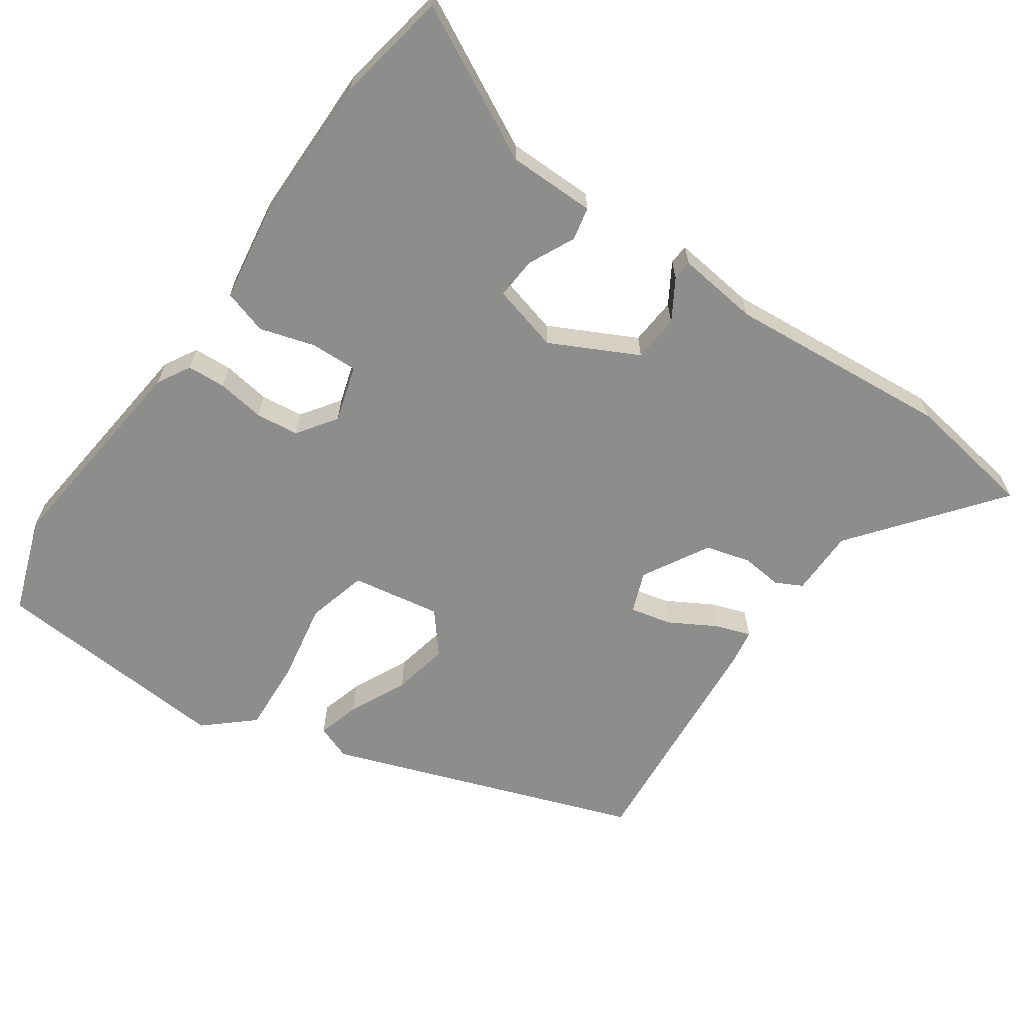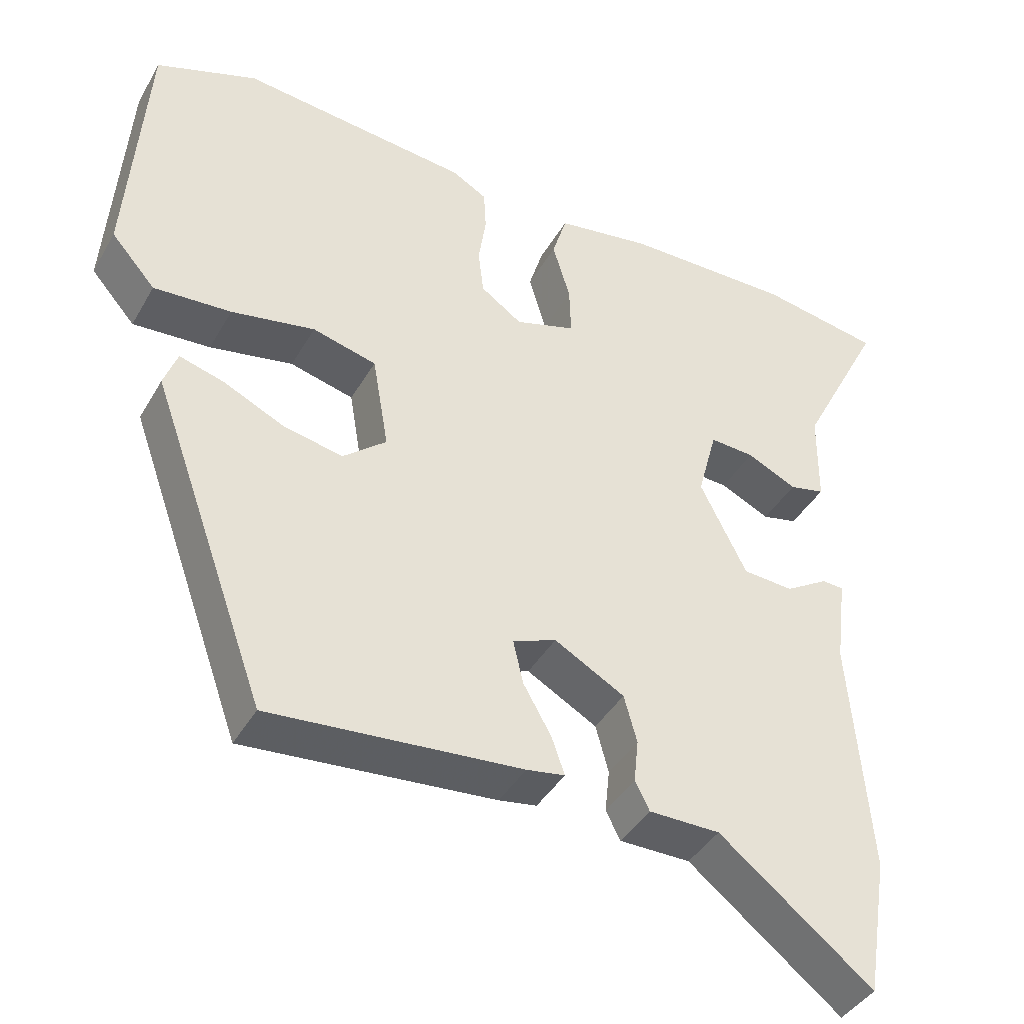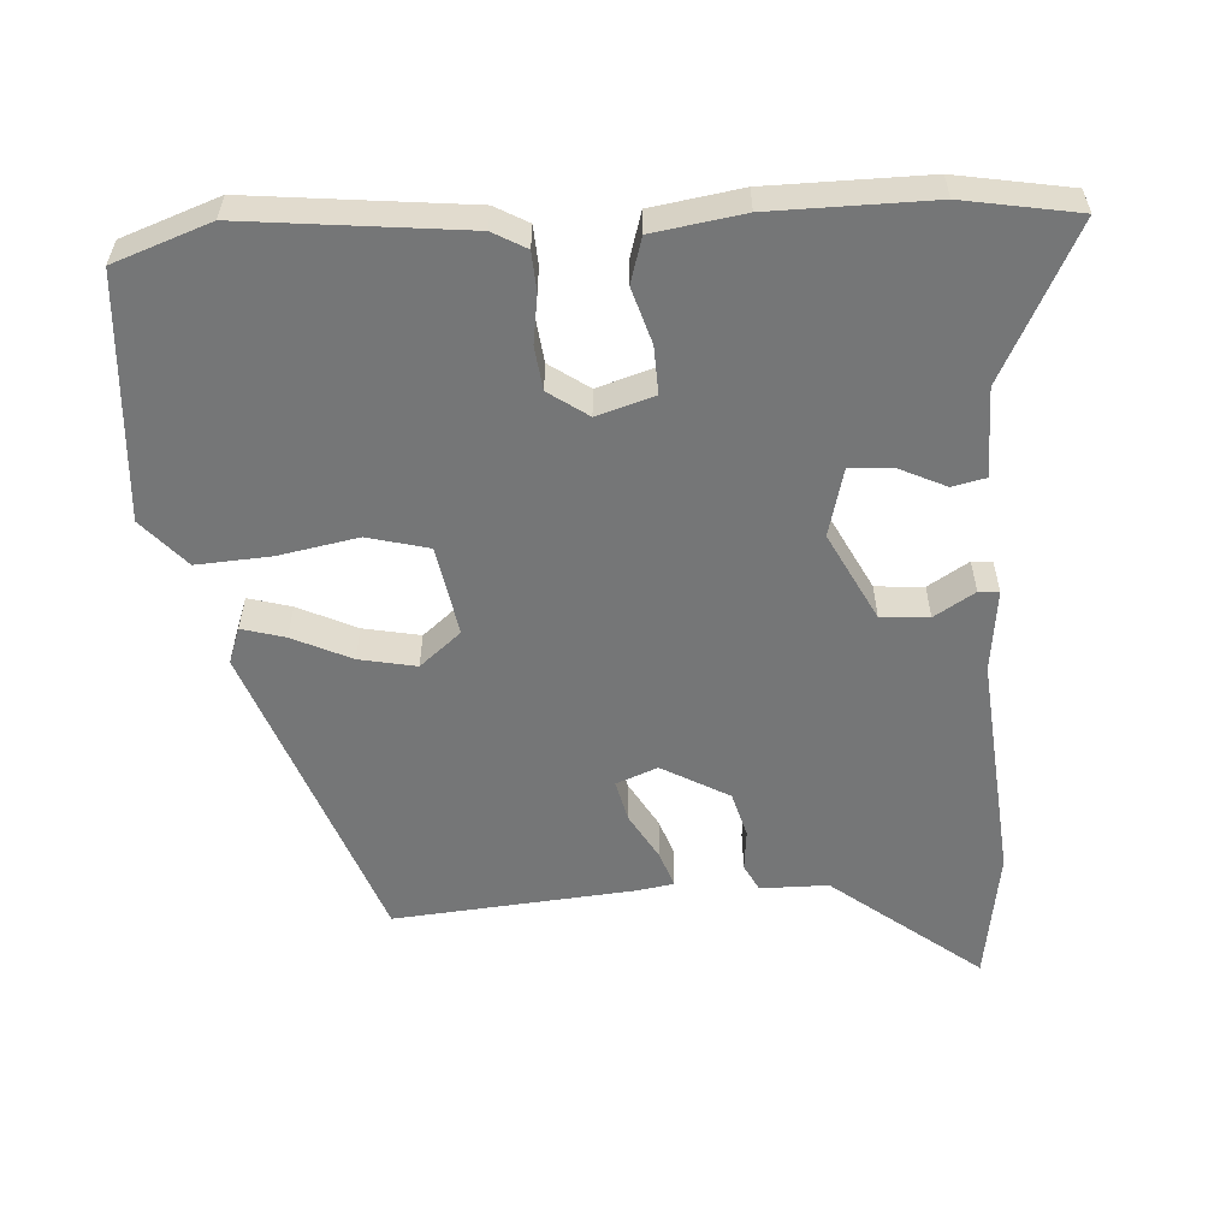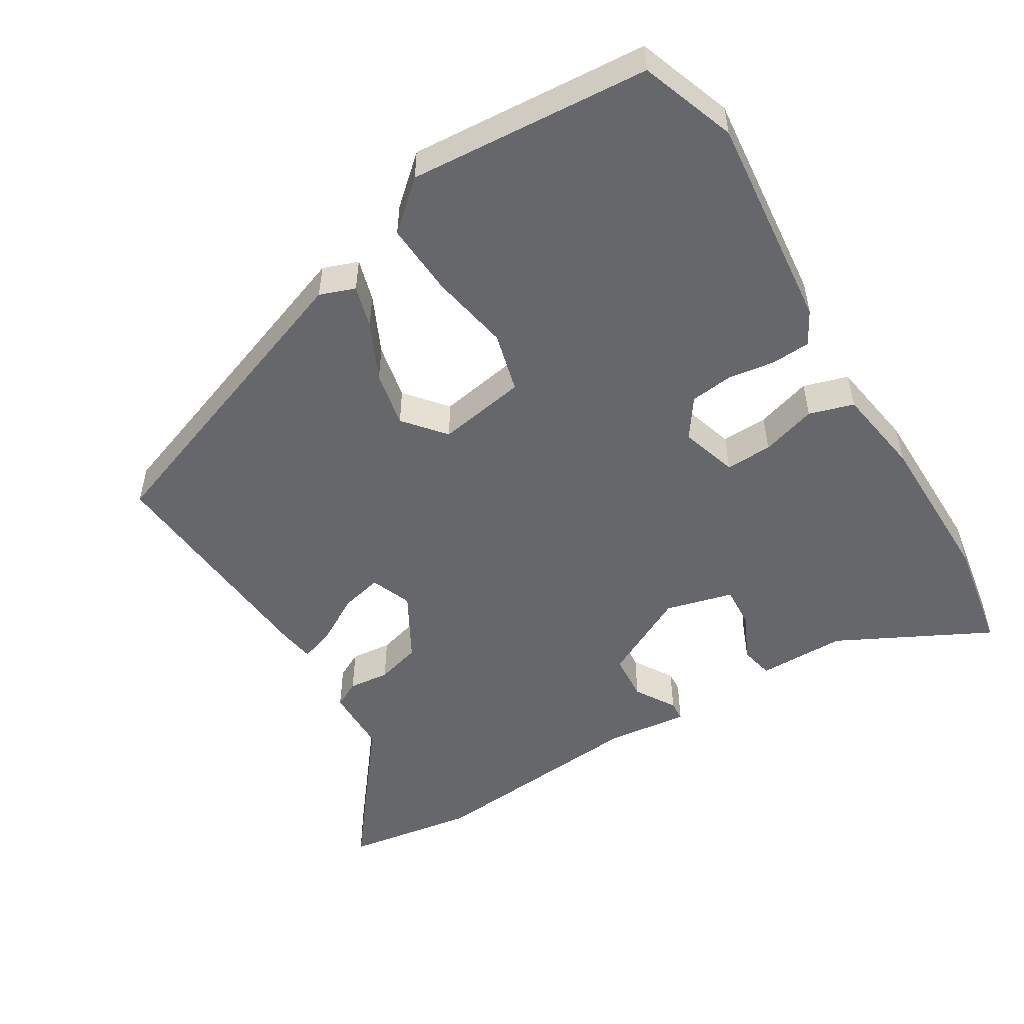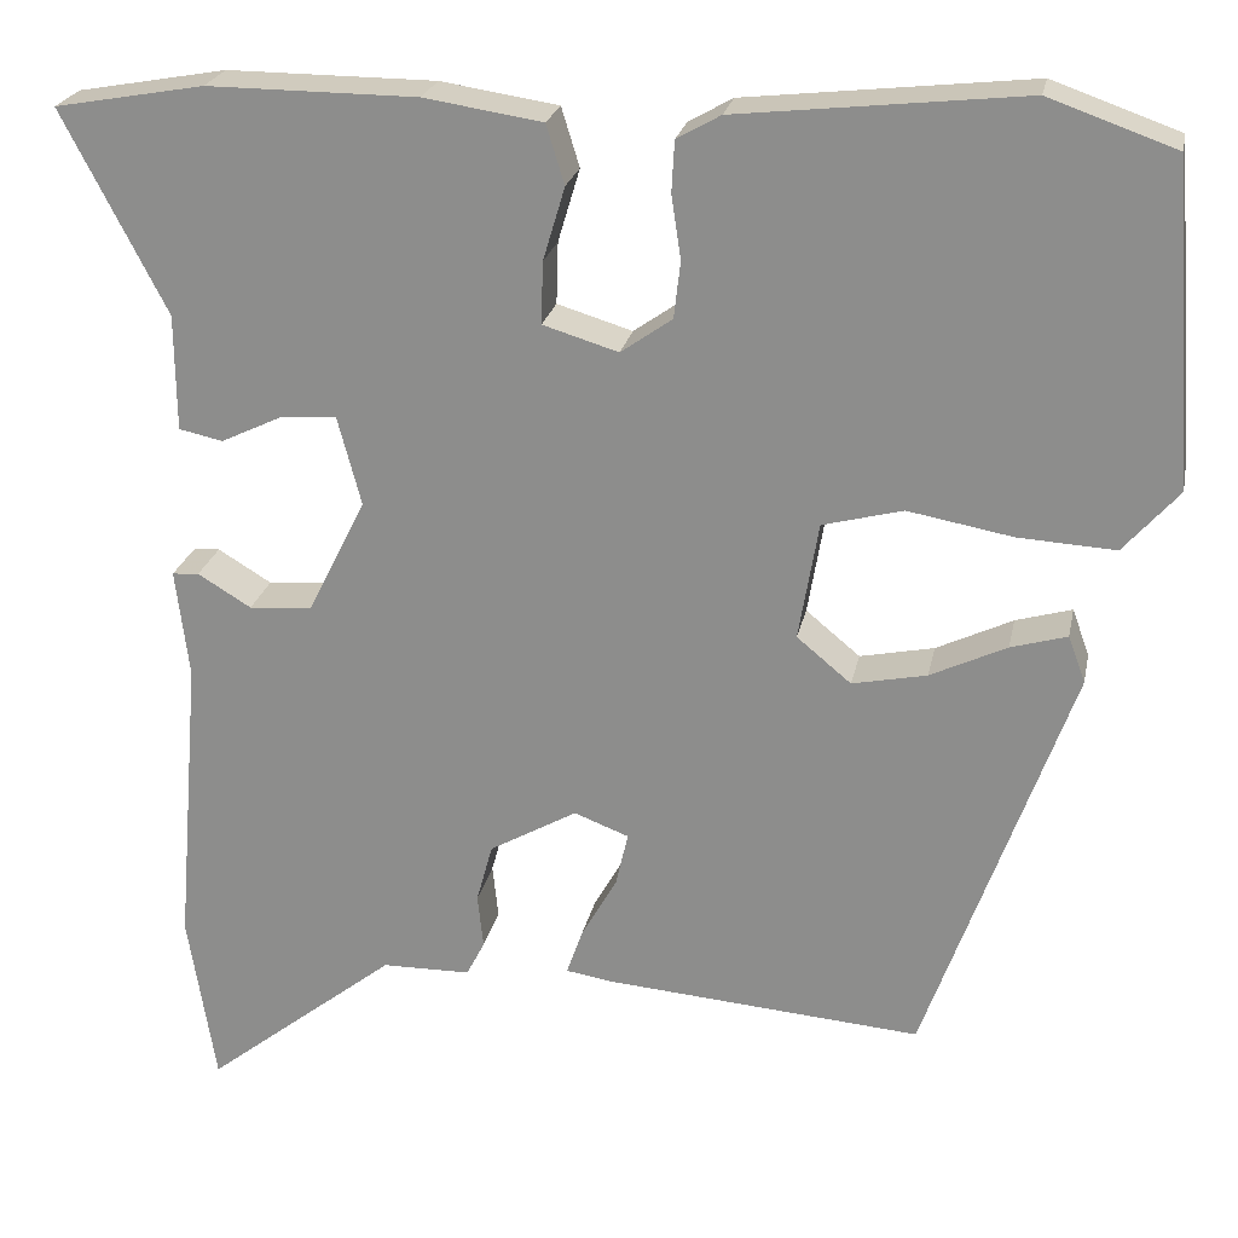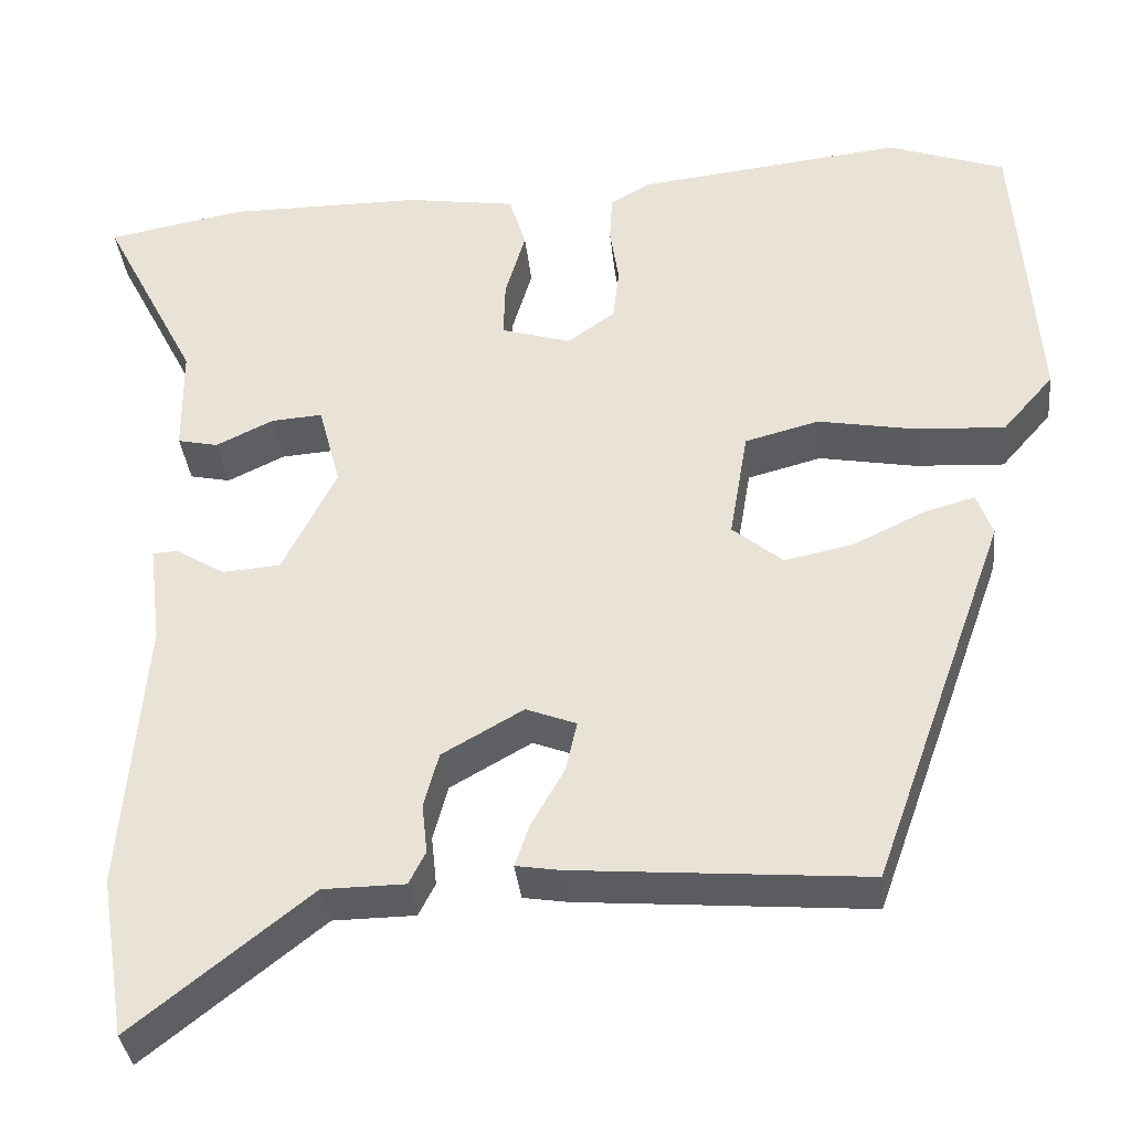
<metadata>
{"format":"obj","ext":"obj","renderer":"f3d","projection":"perspective","resolution":1024,"background":"white","views":[{"elev":-64.4,"azim":55.2,"up":"+Y"},{"elev":-40.6,"azim":-27.4,"up":"+Z"},{"elev":-56.7,"azim":3.8,"up":"+Y"},{"elev":-52.0,"azim":-58.5,"up":"+Y"},{"elev":23.3,"azim":-168.7,"up":"+Z"},{"elev":-35.3,"azim":-174.0,"up":"+Z"}]}
</metadata>
<code>
v 0.51 0.07 -0.438
v 0.481 0.07 -0.619
v 0.28 0.07 -0.461
v 0.187 0.07 -0.46
v 0.168 0.07 -0.423
v 0.174 0.07 -0.366
v 0.157 0.07 -0.304
v 0.065 0.07 -0.252
v 0.008 0.07 -0.274
v 0.021 0.07 -0.331
v 0.058 0.07 -0.396
v 0.075 0.07 -0.445
v 0.025 0.07 -0.453
v -0.306 0.07 -0.48
v -0.459 0.07 -0.053
v -0.441 0.07 -0.004
v -0.382 0.07 -0.021
v -0.302 0.07 -0.059
v -0.224 0.07 -0.075
v -0.167 0.07 -0.028
v -0.188 0.07 0.096
v -0.272 0.07 0.118
v -0.382 0.07 0.098
v -0.484 0.07 0.092
v -0.542 0.07 0.158
v -0.517 0.07 0.494
v -0.384 0.07 0.541
v -0.083 0.07 0.508
v -0.037 0.07 0.482
v -0.034 0.07 0.428
v -0.044 0.07 0.362
v -0.037 0.07 0.302
v 0.017 0.07 0.264
v 0.096 0.07 0.288
v 0.094 0.07 0.353
v 0.071 0.07 0.43
v 0.09 0.07 0.492
v 0.214 0.07 0.511
v 0.434 0.07 0.512
v 0.591 0.07 0.484
v 0.482 0.07 0.273
v 0.481 0.07 0.151
v 0.435 0.07 0.141
v 0.37 0.07 0.172
v 0.312 0.07 0.176
v 0.287 0.07 0.082
v 0.348 0.07 -0.039
v 0.414 0.07 -0.044
v 0.47 0.07 -0.01
v 0.498 0.07 -0.012
v 0.484 0.07 -0.126
v 0.51 0 -0.438
v 0.481 0 -0.619
v 0.28 0 -0.461
v 0.187 0 -0.46
v 0.168 0 -0.423
v 0.174 0 -0.366
v 0.157 0 -0.304
v 0.065 0 -0.252
v 0.008 0 -0.274
v 0.021 0 -0.331
v 0.058 0 -0.396
v 0.075 0 -0.445
v 0.025 0 -0.453
v -0.306 0 -0.48
v -0.459 0 -0.053
v -0.441 0 -0.004
v -0.382 0 -0.021
v -0.302 0 -0.059
v -0.224 0 -0.075
v -0.167 0 -0.028
v -0.188 0 0.096
v -0.272 0 0.118
v -0.382 0 0.098
v -0.484 0 0.092
v -0.542 0 0.158
v -0.517 0 0.494
v -0.384 0 0.541
v -0.083 0 0.508
v -0.037 0 0.482
v -0.034 0 0.428
v -0.044 0 0.362
v -0.037 0 0.302
v 0.017 0 0.264
v 0.096 0 0.288
v 0.094 0 0.353
v 0.071 0 0.43
v 0.09 0 0.492
v 0.214 0 0.511
v 0.434 0 0.512
v 0.591 0 0.484
v 0.482 0 0.273
v 0.481 0 0.151
v 0.435 0 0.141
v 0.37 0 0.172
v 0.312 0 0.176
v 0.287 0 0.082
v 0.348 0 -0.039
v 0.414 0 -0.044
v 0.47 0 -0.01
v 0.498 0 -0.012
v 0.484 0 -0.126
f 48 49 50 51
f 47 48 51 1
f 46 47 1 2
f 41 42 43 44
f 41 44 45
f 40 41 45
f 39 40 45
f 38 39 45
f 35 36 37 38
f 34 35 38 45
f 33 34 45 46
f 28 29 30 31
f 28 31 32
f 27 28 32
f 26 27 32 33
f 22 23 24 25
f 22 25 26 33
f 15 16 17 18
f 15 18 19
f 14 15 19
f 13 14 19 20
f 10 11 12 13
f 9 10 13 20
f 3 4 5 6
f 3 6 7
f 2 3 7
f 46 2 7
f 21 22 33 46
f 21 46 7 8
f 8 9 20 21
f 102 101 100 99
f 52 102 99 98
f 53 52 98 97
f 95 94 93 92
f 96 95 92
f 96 92 91
f 96 91 90
f 96 90 89
f 89 88 87 86
f 96 89 86 85
f 97 96 85 84
f 82 81 80 79
f 83 82 79
f 83 79 78
f 84 83 78 77
f 76 75 74 73
f 84 77 76 73
f 69 68 67 66
f 70 69 66
f 70 66 65
f 71 70 65 64
f 64 63 62 61
f 71 64 61 60
f 57 56 55 54
f 58 57 54
f 58 54 53
f 58 53 97
f 97 84 73 72
f 59 58 97 72
f 72 71 60 59
f 1 52 53 2
f 2 53 54 3
f 3 54 55 4
f 4 55 56 5
f 5 56 57 6
f 6 57 58 7
f 7 58 59 8
f 8 59 60 9
f 9 60 61 10
f 10 61 62 11
f 11 62 63 12
f 12 63 64 13
f 13 64 65 14
f 14 65 66 15
f 15 66 67 16
f 16 67 68 17
f 17 68 69 18
f 18 69 70 19
f 19 70 71 20
f 20 71 72 21
f 21 72 73 22
f 22 73 74 23
f 23 74 75 24
f 24 75 76 25
f 25 76 77 26
f 26 77 78 27
f 27 78 79 28
f 28 79 80 29
f 29 80 81 30
f 30 81 82 31
f 31 82 83 32
f 32 83 84 33
f 33 84 85 34
f 34 85 86 35
f 35 86 87 36
f 36 87 88 37
f 37 88 89 38
f 38 89 90 39
f 39 90 91 40
f 40 91 92 41
f 41 92 93 42
f 42 93 94 43
f 43 94 95 44
f 44 95 96 45
f 45 96 97 46
f 46 97 98 47
f 47 98 99 48
f 48 99 100 49
f 49 100 101 50
f 50 101 102 51
f 51 102 52 1

</code>
